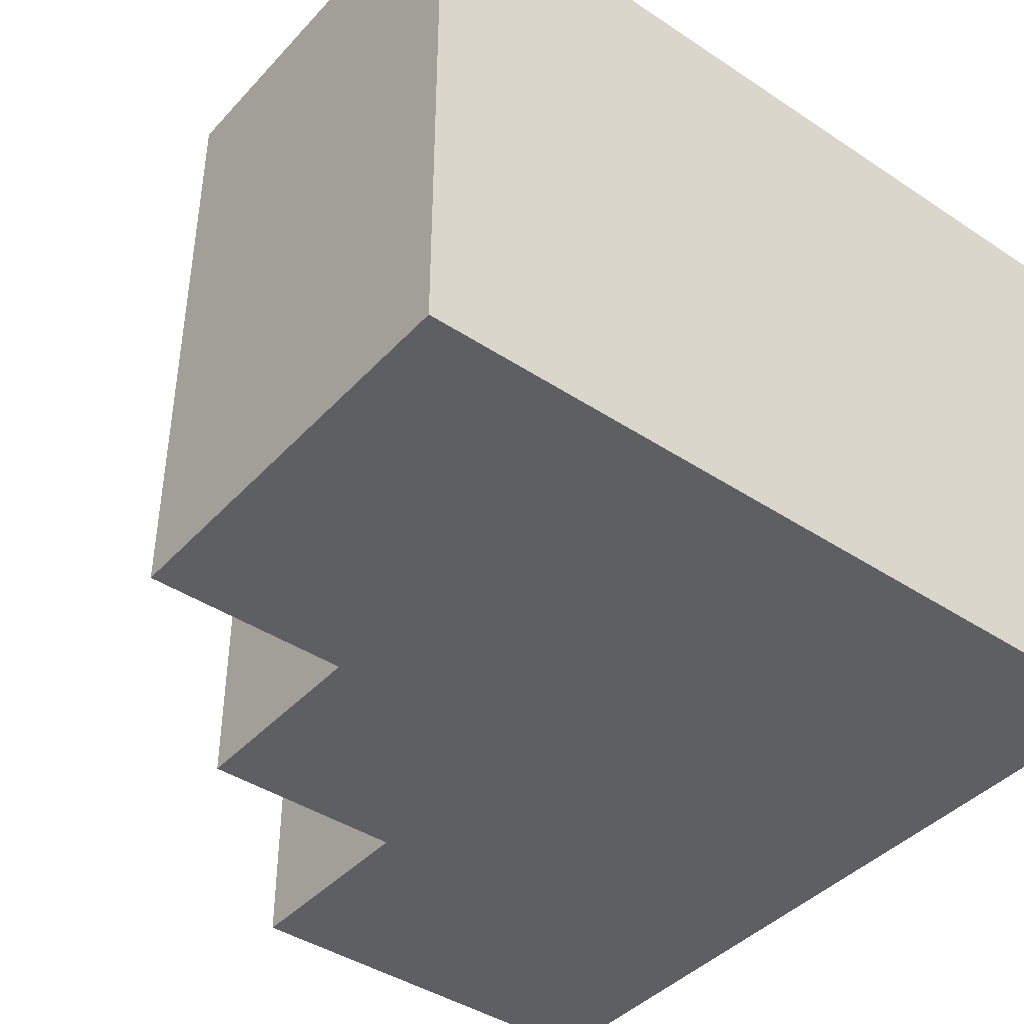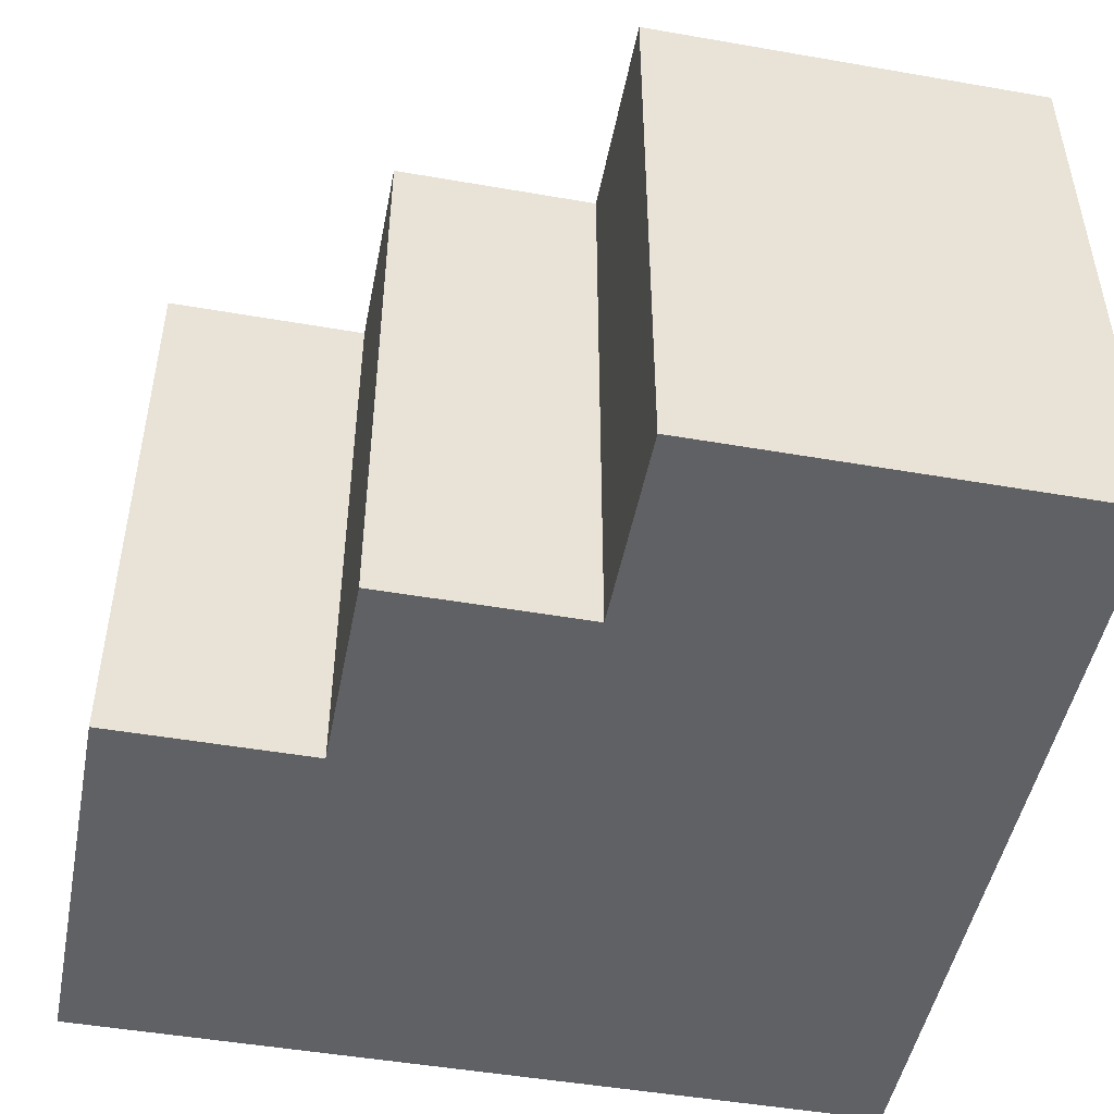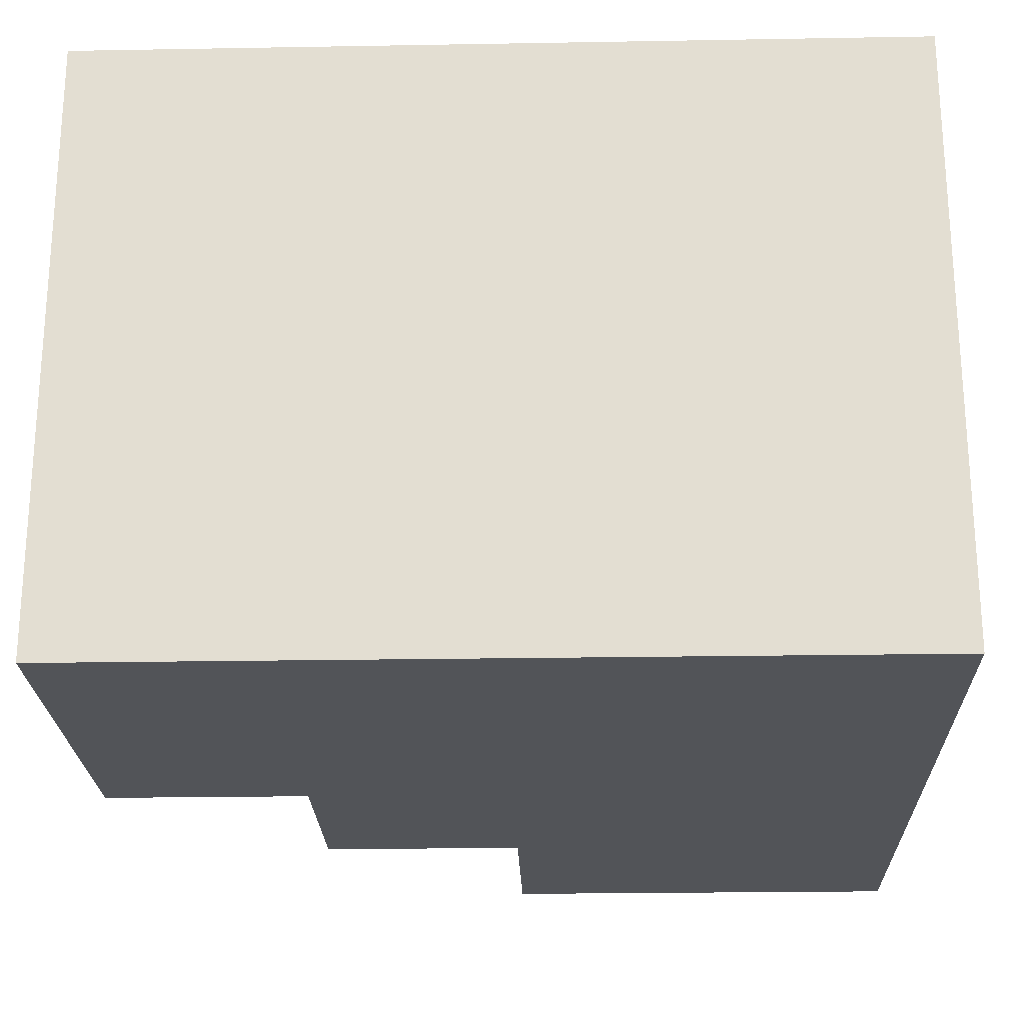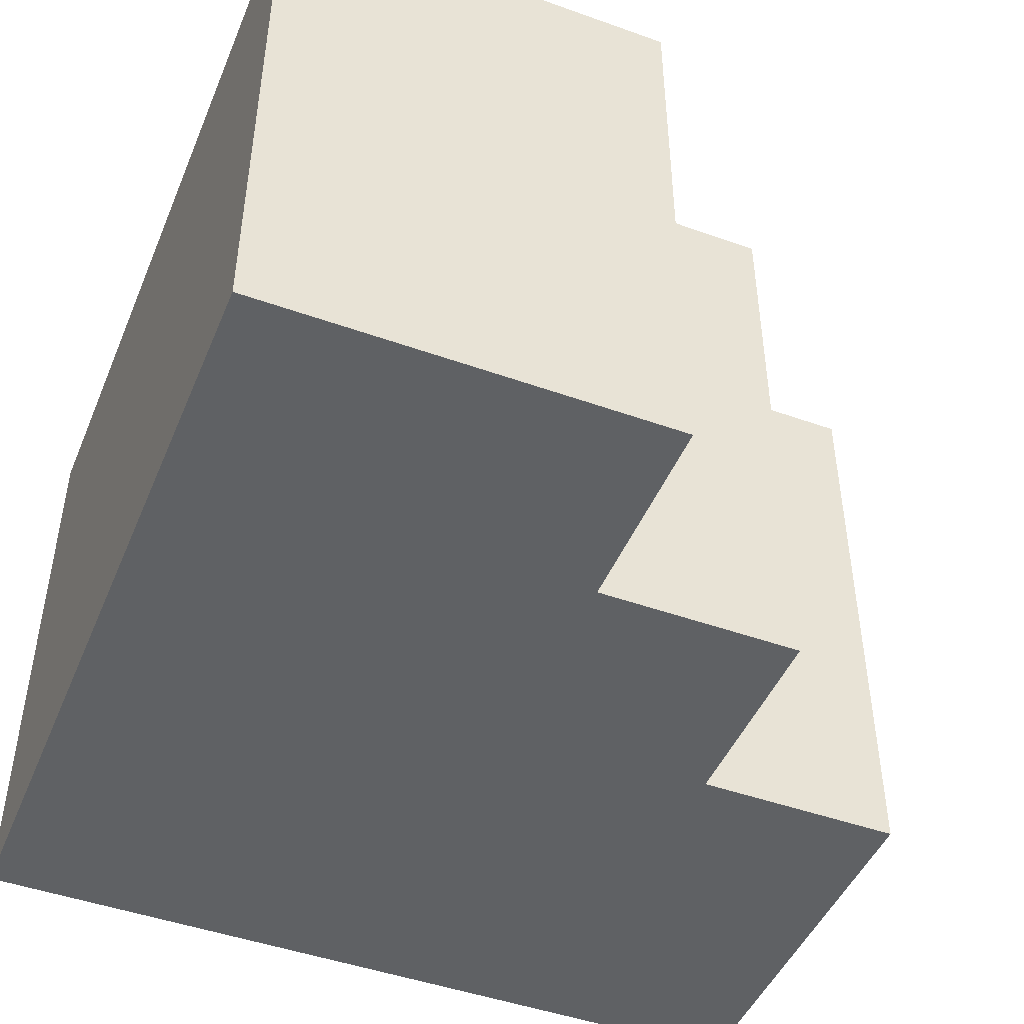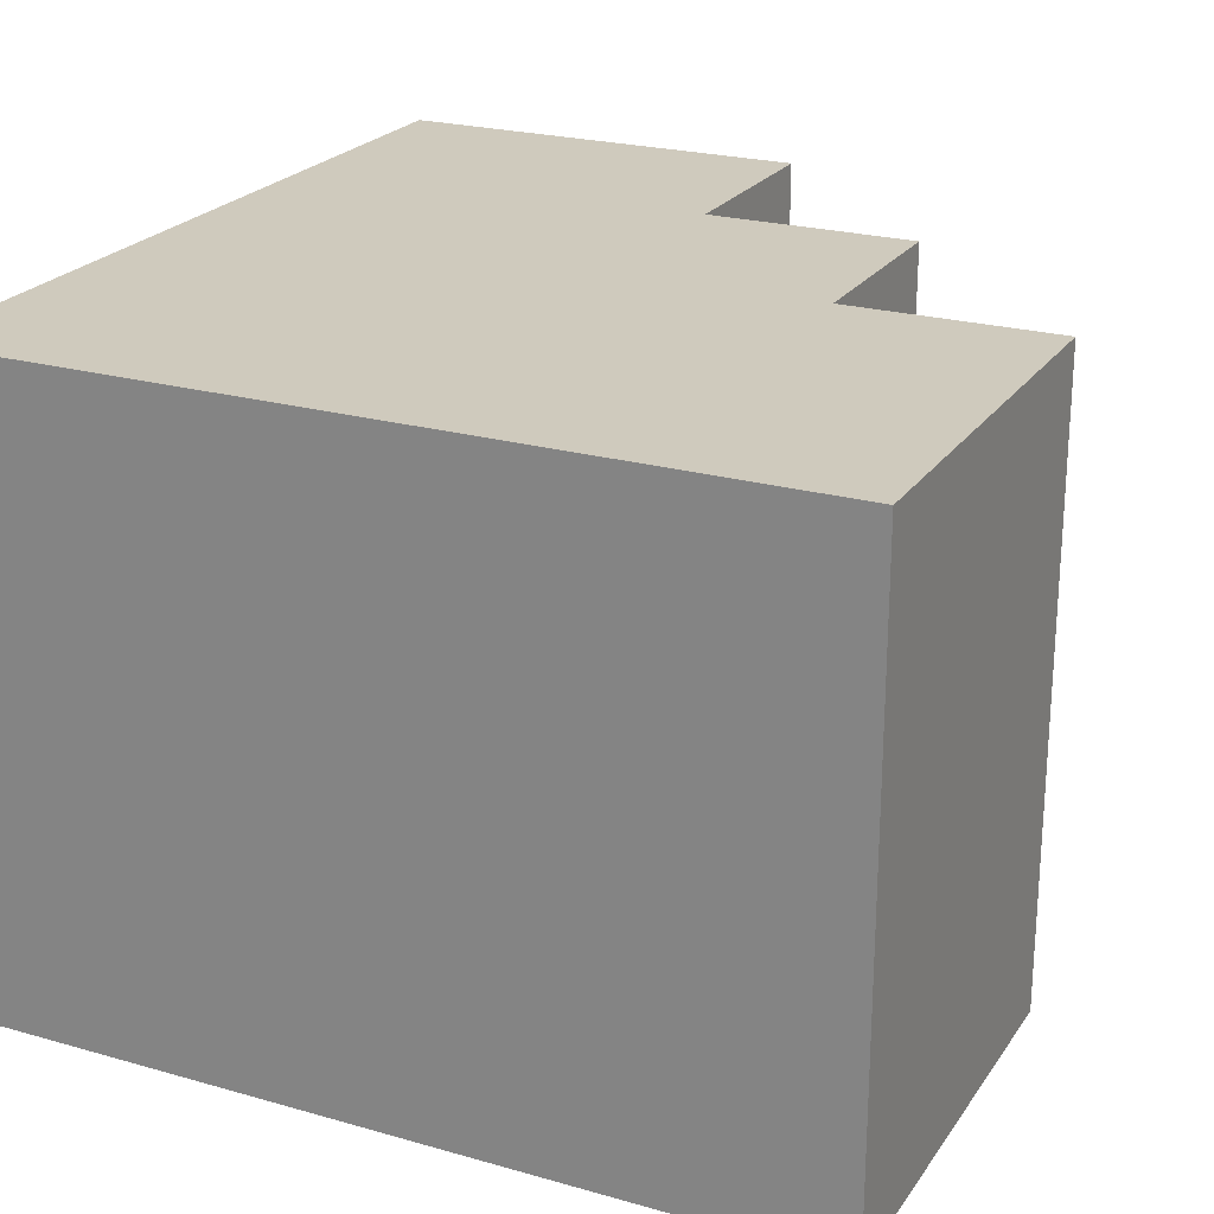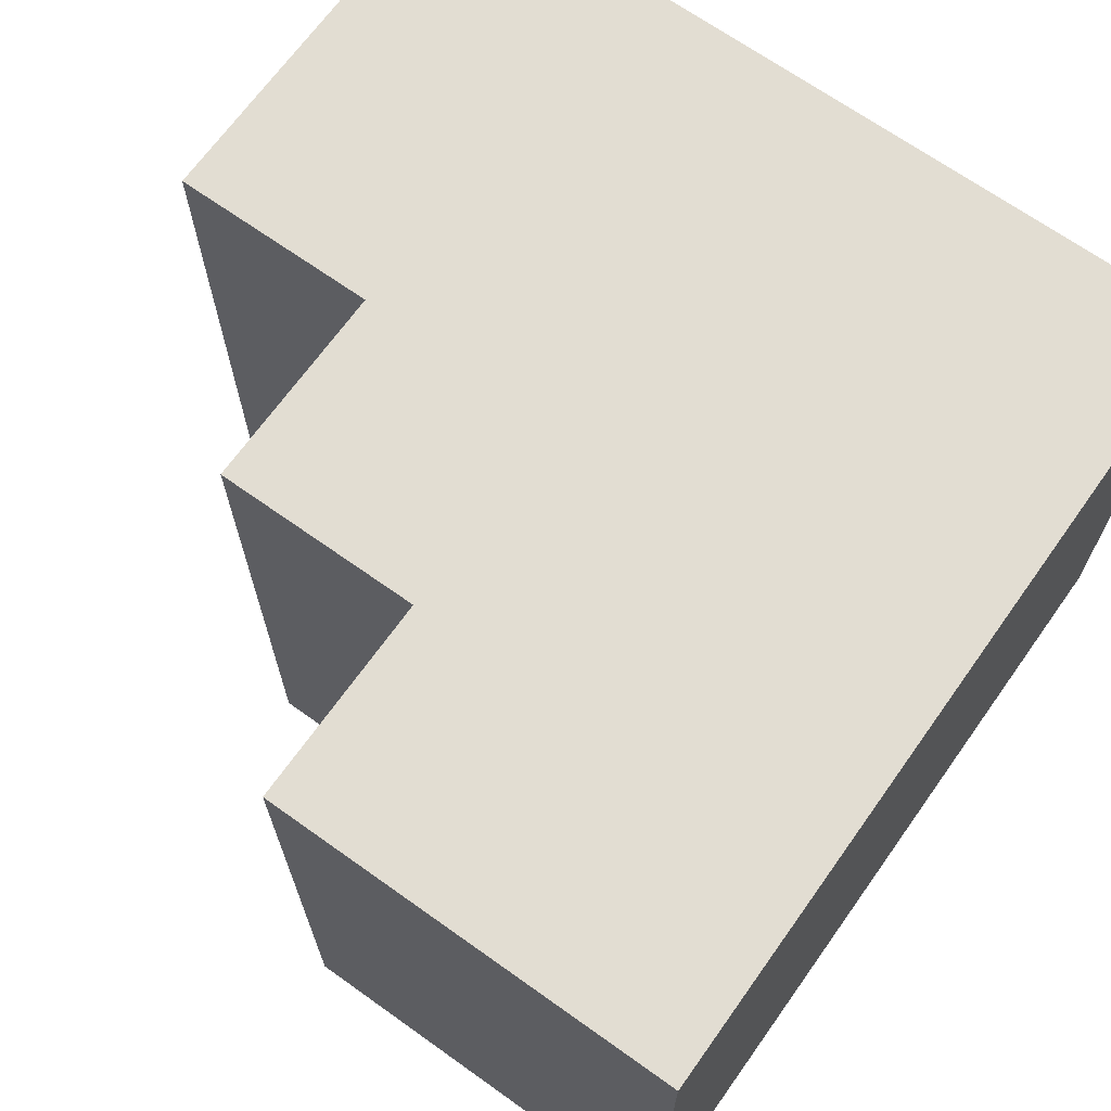
<metadata>
{"format":"obj","ext":"obj","renderer":"f3d","projection":"perspective","resolution":1024,"background":"white","views":[{"elev":-41.9,"azim":-38.5,"up":"+Y"},{"elev":-48.3,"azim":-101.0,"up":"+Y"},{"elev":-22.9,"azim":1.7,"up":"+Y"},{"elev":-46.7,"azim":157.9,"up":"+Y"},{"elev":23.1,"azim":115.7,"up":"+Y"},{"elev":68.3,"azim":-54.5,"up":"+Y"}]}
</metadata>
<code>
o
v -0.2 -0.1 0.2
v -0.2 -0.1 0.1
v -0.2 -0.1 0
v -0.2 0 0.2
v -0.2 0 0.1
v -0.2 0 0
v -0.2 0.1 0.2
v -0.2 0.1 0.1
v -0.2 0.2 0.2
v -0.2 0.2 0.1
v -0.2 0.2 0
v -0.1 -0.1 0
v -0.1 -0.1 -0.1
v -0.1 0 0
v -0.1 0 -0.1
v -0.1 0.1 0
v -0.1 0.1 -0.1
v -0.1 0.2 0
v -0.1 0.2 -0.1
v 0 -0.1 -0.1
v 0 -0.1 -0.2
v 0 0 -0.1
v 0 0 -0.2
v 0 0.1 -0.1
v 0 0.1 -0.2
v 0 0.2 -0.1
v 0 0.2 -0.2
v 0.1 0 0.1
v 0.1 0 0
v 0.1 0 -0.1
v 0.1 0.1 0.1
v 0.1 0.1 0
v 0.1 0.1 -0.1
v -0.1 0 0.1
v -0.1 0 0
v -0.1 0.1 0.1
v -0.1 0.1 0
v 0 0 0
v 0 0 -0.1
v 0 0.1 0
v 0 0.1 -0.1
v 0.2 -0.1 0.2
v 0.2 -0.1 -0.2
v 0.2 0 0.2
v 0.2 0 0.1
v 0.2 0 0
v 0.2 0 -0.1
v 0.2 0 -0.2
v 0.2 0.1 0.2
v 0.2 0.1 0.1
v 0.2 0.1 0
v 0.2 0.1 -0.1
v 0.2 0.1 -0.2
v 0.2 0.2 0.2
v 0.2 0.2 0.1
v 0.2 0.2 0
v 0.2 0.2 -0.1
v 0.2 0.2 -0.2
v -0.2 -0.1 0.2
v -0.2 0 0.2
v -0.2 0.1 0.2
v -0.2 0.2 0.2
v -0.1 -0.1 0.2
v -0.1 0 0.2
v -0.1 0.1 0.2
v -0.1 0.2 0.2
v 0 -0.1 0.2
v 0 0 0.2
v 0 0.1 0.2
v 0 0.2 0.2
v 0.1 -0.1 0.2
v 0.1 0 0.2
v 0.1 0.1 0.2
v 0.1 0.2 0.2
v 0.2 -0.1 0.2
v 0.2 0 0.2
v 0.2 0.1 0.2
v 0.2 0.2 0.2
v -0.1 0 0
v -0.1 0.1 0
v 0 0 0
v 0 0.1 0
v 0 0 -0.1
v 0 0.1 -0.1
v 0.1 0 -0.1
v 0.1 0.1 -0.1
v -0.1 0 0.1
v -0.1 0.1 0.1
v 0 0 0.1
v 0 0.1 0.1
v 0.1 0 0.1
v 0.1 0.1 0.1
v -0.2 -0.1 0
v -0.2 0 0
v -0.2 0.2 0
v -0.1 -0.1 0
v -0.1 0 0
v -0.1 0.1 0
v -0.1 0.2 0
v -0.1 -0.1 -0.1
v -0.1 0 -0.1
v -0.1 0.1 -0.1
v -0.1 0.2 -0.1
v 0 -0.1 -0.1
v 0 0 -0.1
v 0 0.1 -0.1
v 0 0.2 -0.1
v 0 -0.1 -0.2
v 0 0 -0.2
v 0 0.1 -0.2
v 0 0.2 -0.2
v 0.1 -0.1 -0.2
v 0.1 0 -0.2
v 0.2 -0.1 -0.2
v 0.2 0 -0.2
v 0.2 0.1 -0.2
v 0.2 0.2 -0.2
v -0.2 -0.1 0.2
v -0.1 -0.1 0.2
v 0 -0.1 0.2
v 0.1 -0.1 0.2
v 0.2 -0.1 0.2
v -0.2 -0.1 0.1
v -0.1 -0.1 0.1
v 0 -0.1 0.1
v -0.2 -0.1 0
v -0.1 -0.1 0
v 0 -0.1 0
v 0.1 -0.1 0
v -0.1 -0.1 -0.1
v 0 -0.1 -0.1
v 0.1 -0.1 -0.1
v 0 -0.1 -0.2
v 0.1 -0.1 -0.2
v 0.2 -0.1 -0.2
v -0.1 0.1 0.1
v 0 0.1 0.1
v 0.1 0.1 0.1
v -0.1 0.1 0
v 0 0.1 0
v 0.1 0.1 0
v 0 0.1 -0.1
v 0.1 0.1 -0.1
v -0.1 0 0.1
v 0 0 0.1
v 0.1 0 0.1
v -0.1 0 0
v 0 0 0
v 0.1 0 0
v 0 0 -0.1
v 0.1 0 -0.1
v -0.2 0.2 0.2
v -0.1 0.2 0.2
v 0 0.2 0.2
v 0.1 0.2 0.2
v 0.2 0.2 0.2
v -0.2 0.2 0.1
v -0.1 0.2 0.1
v 0 0.2 0.1
v 0.1 0.2 0.1
v 0.2 0.2 0.1
v -0.2 0.2 0
v -0.1 0.2 0
v 0 0.2 0
v 0.1 0.2 0
v 0.2 0.2 0
v -0.1 0.2 -0.1
v 0 0.2 -0.1
v 0.1 0.2 -0.1
v 0.2 0.2 -0.1
v 0 0.2 -0.2
v 0.2 0.2 -0.2
f 4 2 1
f 5 3 2
f 5 2 4
f 6 3 5
f 7 5 4
f 8 6 5
f 8 5 7
f 9 8 7
f 10 6 8
f 10 8 9
f 11 6 10
f 14 13 12
f 15 13 14
f 16 15 14
f 17 15 16
f 18 17 16
f 19 17 18
f 22 21 20
f 23 21 22
f 24 23 22
f 25 23 24
f 26 25 24
f 27 25 26
f 31 29 28
f 32 30 29
f 32 29 31
f 33 30 32
f 34 35 36
f 36 35 37
f 38 39 40
f 40 39 41
f 42 43 44
f 44 43 45
f 45 43 46
f 46 43 47
f 47 43 48
f 44 45 49
f 45 46 50
f 49 45 50
f 46 47 51
f 50 46 51
f 47 48 52
f 51 47 52
f 52 48 53
f 49 50 54
f 50 51 55
f 54 50 55
f 51 52 56
f 55 51 56
f 52 53 57
f 56 52 57
f 57 53 58
f 63 60 59
f 64 61 60
f 64 60 63
f 65 62 61
f 65 61 64
f 66 62 65
f 67 64 63
f 68 65 64
f 68 64 67
f 69 66 65
f 69 65 68
f 70 66 69
f 71 68 67
f 72 69 68
f 72 68 71
f 73 70 69
f 73 69 72
f 74 70 73
f 75 72 71
f 76 73 72
f 76 72 75
f 77 74 73
f 77 73 76
f 78 74 77
f 81 80 79
f 82 80 81
f 85 84 83
f 86 84 85
f 87 88 89
f 89 88 90
f 89 90 91
f 91 90 92
f 93 94 96
f 94 95 97
f 96 94 97
f 97 95 98
f 98 95 99
f 100 101 104
f 101 102 105
f 104 101 105
f 102 103 106
f 105 102 106
f 106 103 107
f 108 109 112
f 109 110 113
f 112 109 113
f 112 113 114
f 113 110 115
f 114 113 115
f 110 111 116
f 115 110 116
f 116 111 117
f 123 119 118
f 124 120 119
f 124 119 123
f 125 121 120
f 125 120 124
f 126 124 123
f 127 125 124
f 127 124 126
f 128 121 125
f 128 125 127
f 129 122 121
f 129 121 128
f 130 128 127
f 131 129 128
f 131 128 130
f 132 122 129
f 132 129 131
f 133 132 131
f 134 122 132
f 134 132 133
f 135 122 134
f 139 137 136
f 140 138 137
f 140 137 139
f 141 138 140
f 142 141 140
f 143 141 142
f 144 145 147
f 145 146 148
f 147 145 148
f 148 146 149
f 148 149 150
f 150 149 151
f 152 153 157
f 153 154 158
f 157 153 158
f 154 155 159
f 158 154 159
f 155 156 160
f 159 155 160
f 160 156 161
f 157 158 162
f 158 159 163
f 162 158 163
f 159 160 164
f 163 159 164
f 160 161 165
f 164 160 165
f 165 161 166
f 163 164 167
f 164 165 168
f 167 164 168
f 165 166 169
f 168 165 169
f 169 166 170
f 168 169 171
f 169 170 171
f 171 170 172

</code>
